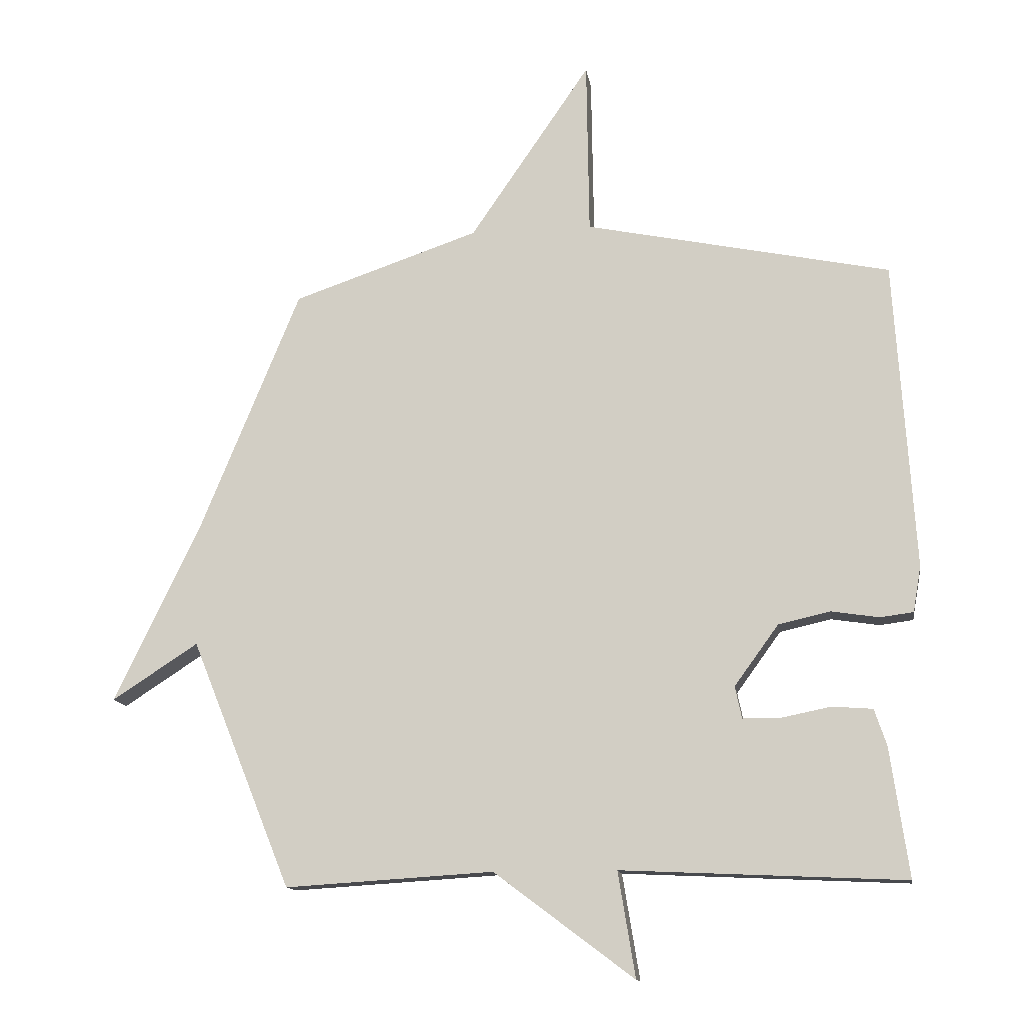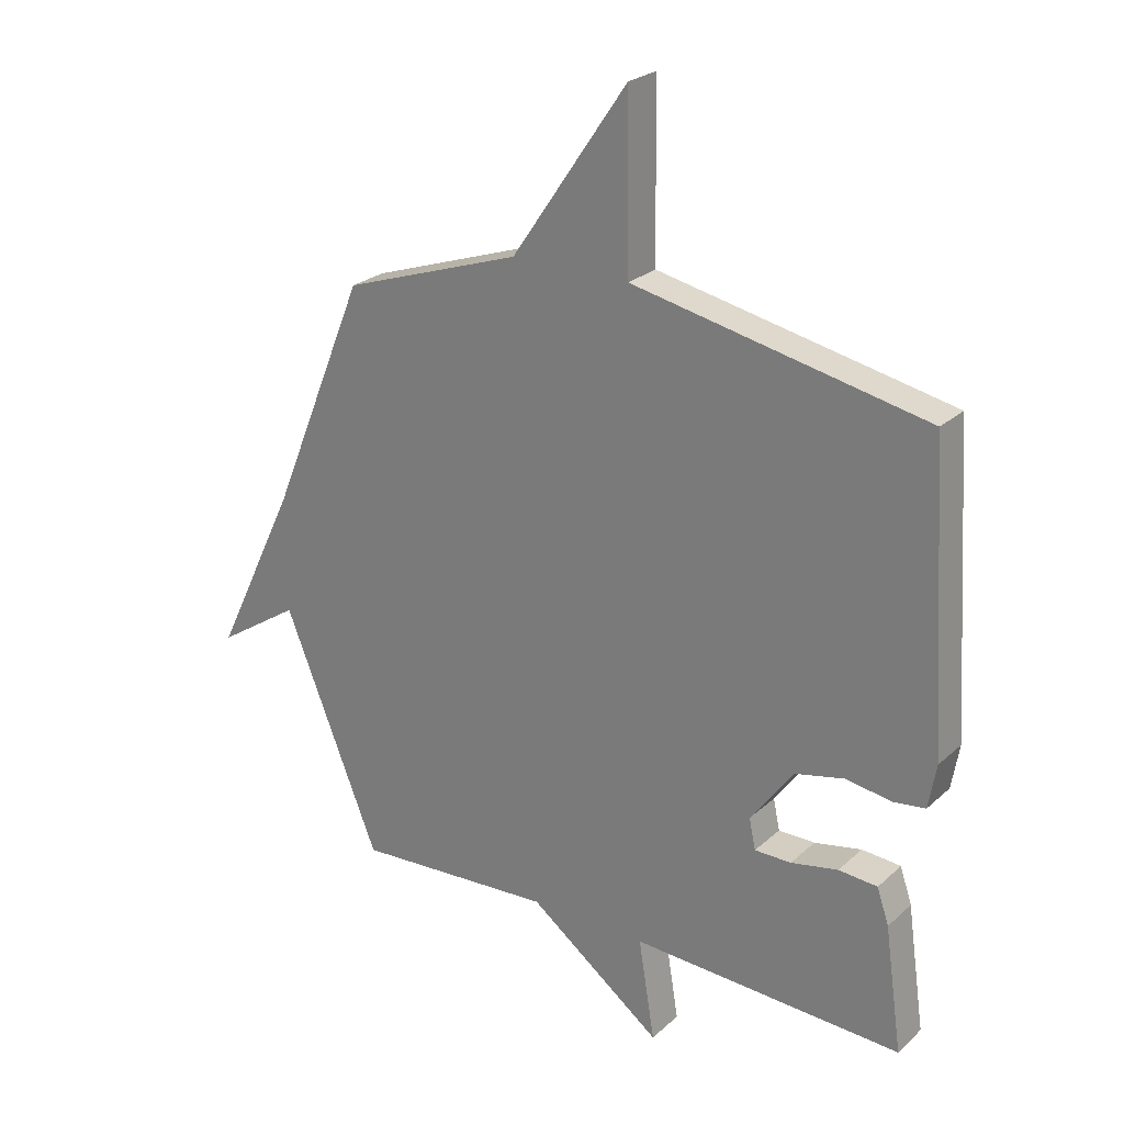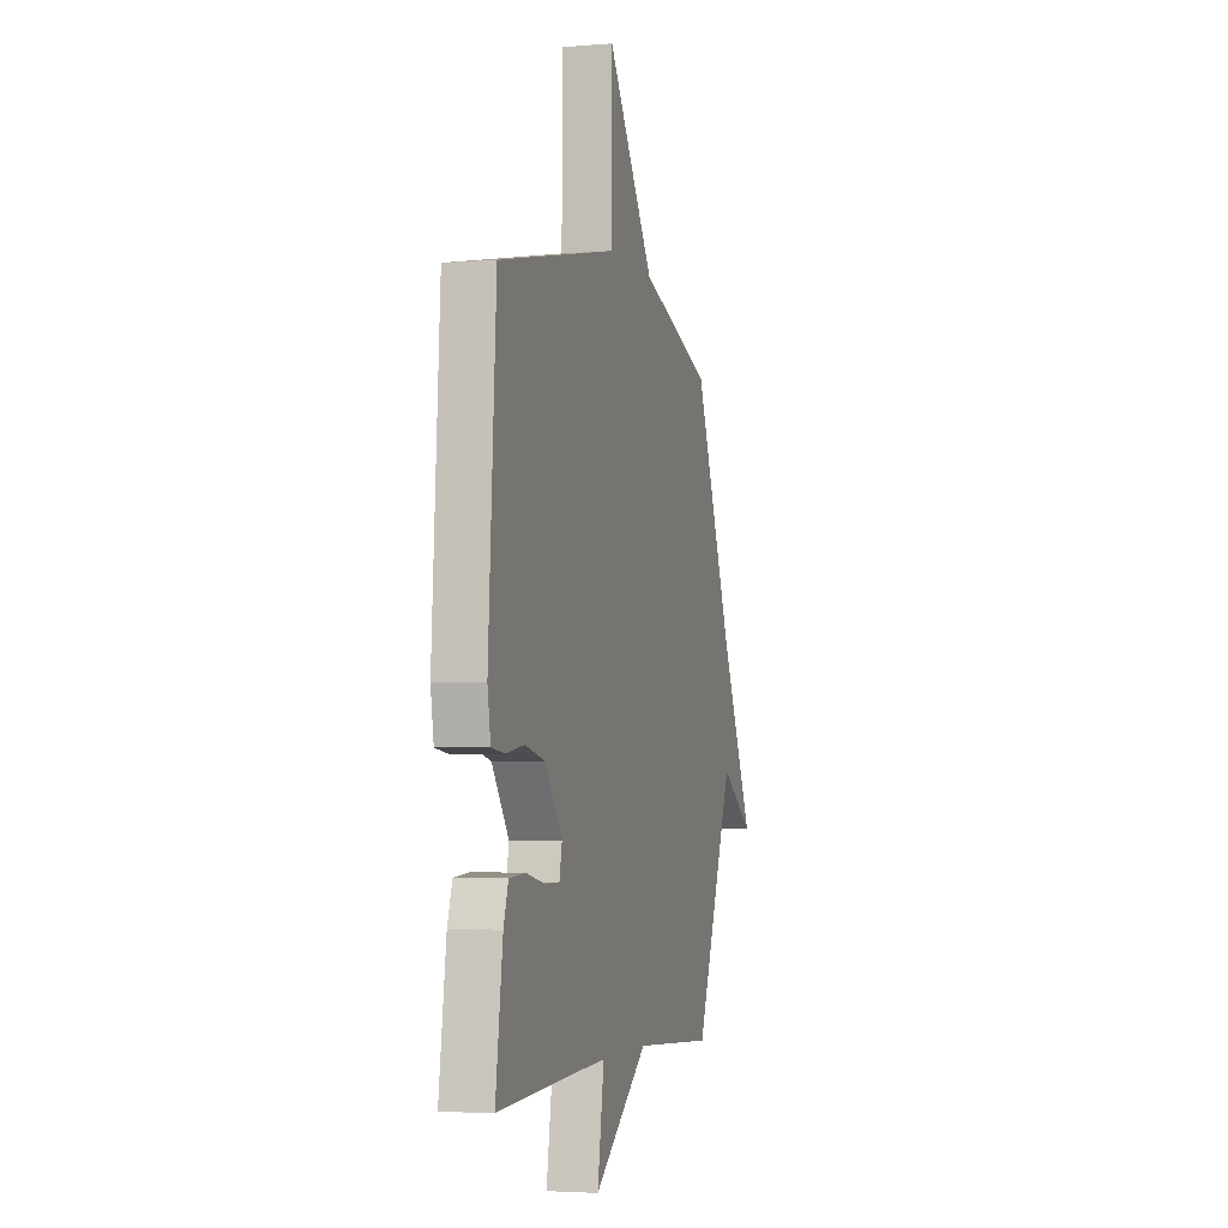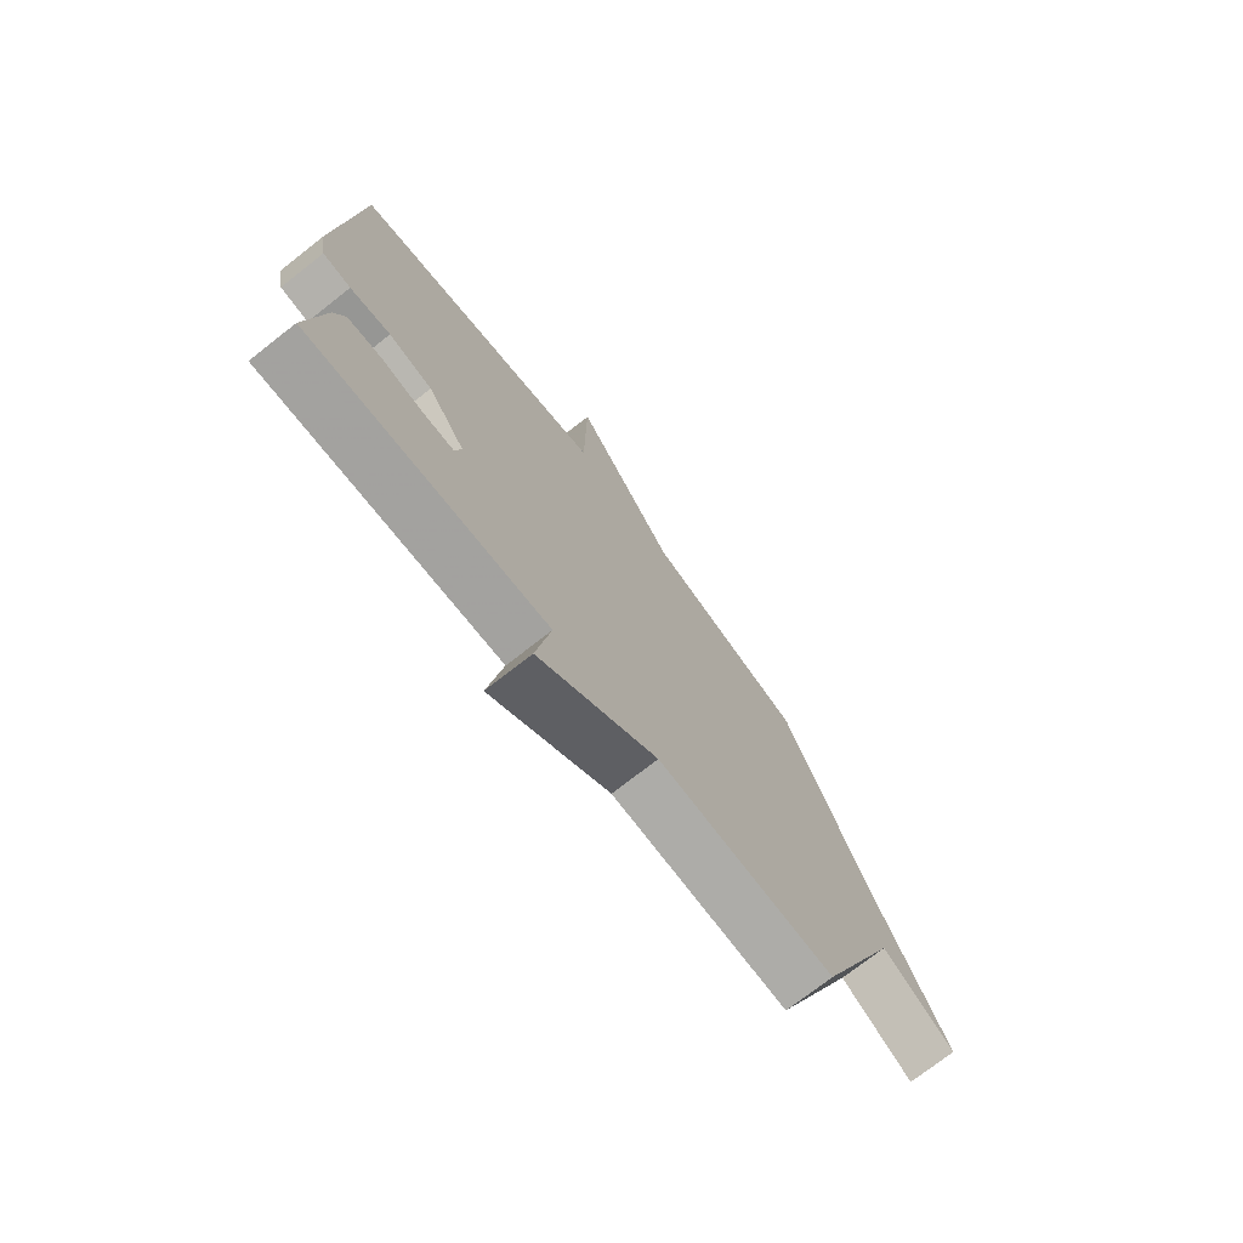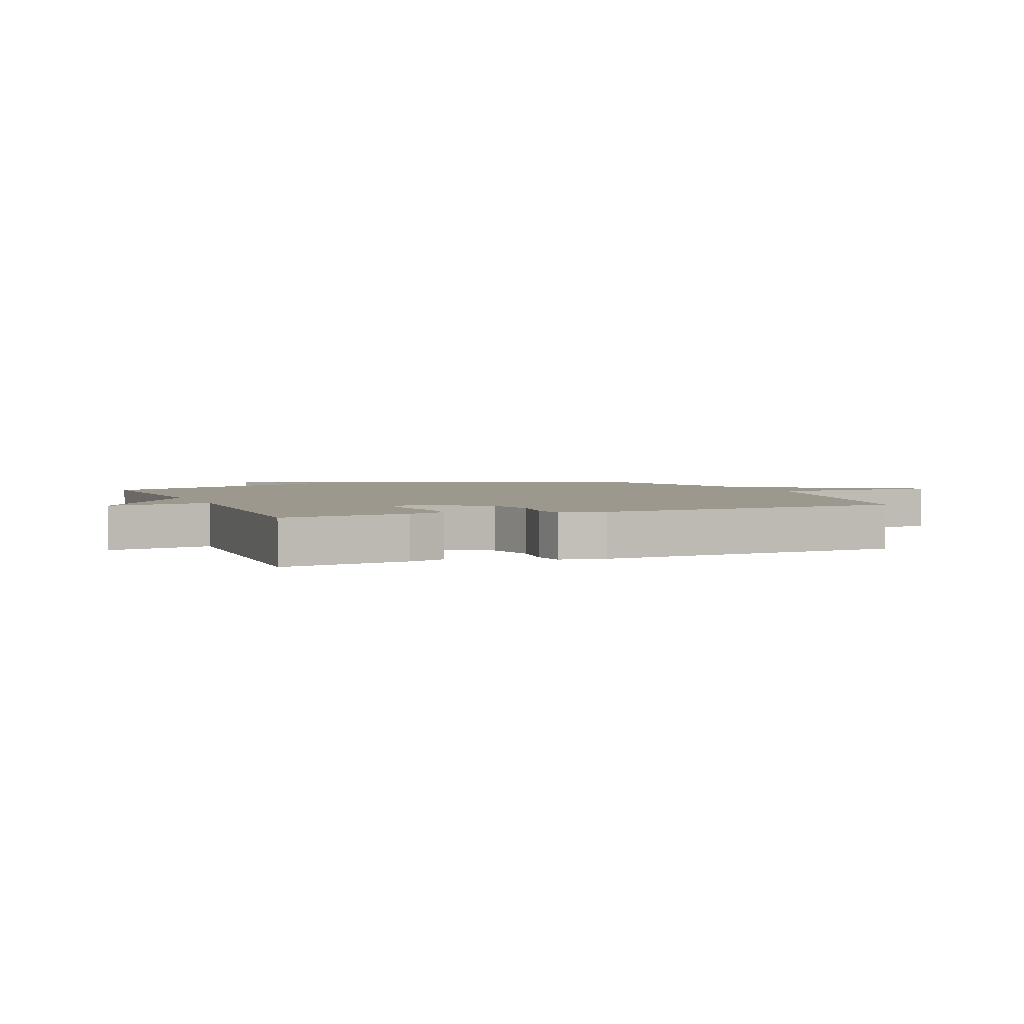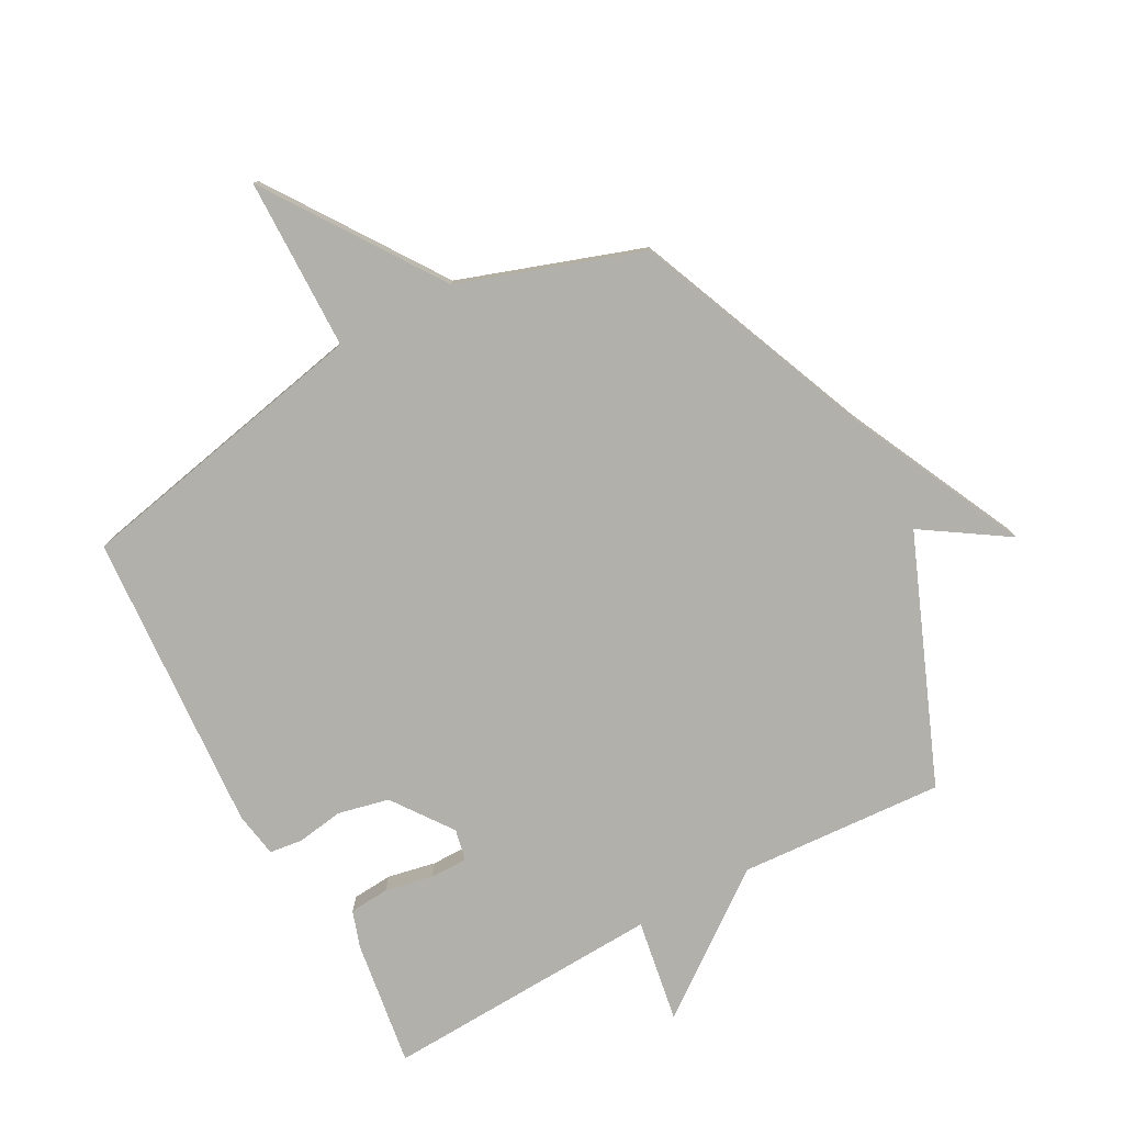
<metadata>
{"format":"obj","ext":"obj","renderer":"f3d","projection":"perspective","resolution":1024,"background":"white","views":[{"elev":-13.2,"azim":-171.3,"up":"+Z"},{"elev":24.9,"azim":-144.8,"up":"+Z"},{"elev":-3.6,"azim":-74.3,"up":"+Z"},{"elev":-74.2,"azim":-52.0,"up":"+Z"},{"elev":3.0,"azim":-112.3,"up":"+Y"},{"elev":-78.5,"azim":28.4,"up":"+Y"}]}
</metadata>
<code>
v 0.5 0.07 0.5
v 0.663 0.07 0.104
v 0.803 0.07 -0.187
v 0.663 0.07 -0.096
v 0.5 0.07 -0.5
v 0.161 0.07 -0.479
v -0.067 0.07 -0.65
v -0.039 0.07 -0.479
v -0.5 0.07 -0.5
v -0.47 0.07 -0.29
v -0.45 0.07 -0.23
v -0.384 0.07 -0.225
v -0.304 0.07 -0.241
v -0.242 0.07 -0.241
v -0.231 0.07 -0.189
v -0.303 0.07 -0.09
v -0.387 0.07 -0.071
v -0.465 0.07 -0.083
v -0.519 0.07 -0.076
v -0.532 0.07 -0.001
v -0.5 0.07 0.5
v -0.003 0.07 0.603
v 0.001 0.07 0.889
v 0.197 0.07 0.603
v 0.5 0 0.5
v 0.663 0 0.104
v 0.803 0 -0.187
v 0.663 0 -0.096
v 0.5 0 -0.5
v 0.161 0 -0.479
v -0.067 0 -0.65
v -0.039 0 -0.479
v -0.5 0 -0.5
v -0.47 0 -0.29
v -0.45 0 -0.23
v -0.384 0 -0.225
v -0.304 0 -0.241
v -0.242 0 -0.241
v -0.231 0 -0.189
v -0.303 0 -0.09
v -0.387 0 -0.071
v -0.465 0 -0.083
v -0.519 0 -0.076
v -0.532 0 -0.001
v -0.5 0 0.5
v -0.003 0 0.603
v 0.001 0 0.889
v 0.197 0 0.603
f 22 23 24
f 24 1 2
f 22 24 2
f 21 22 2
f 20 21 2
f 19 20 2
f 18 19 2
f 17 18 2
f 16 17 2
f 15 16 2
f 14 15 2
f 11 12 13
f 10 11 13
f 9 10 13
f 8 9 13
f 8 13 14
f 6 7 8
f 6 8 14 2
f 4 5 6 2
f 2 3 4
f 48 47 46
f 26 25 48
f 26 48 46
f 26 46 45
f 26 45 44
f 26 44 43
f 26 43 42
f 26 42 41
f 26 41 40
f 26 40 39
f 26 39 38
f 37 36 35
f 37 35 34
f 37 34 33
f 37 33 32
f 38 37 32
f 32 31 30
f 26 38 32 30
f 26 30 29 28
f 28 27 26
f 1 25 26 2
f 2 26 27 3
f 3 27 28 4
f 4 28 29 5
f 5 29 30 6
f 6 30 31 7
f 7 31 32 8
f 8 32 33 9
f 9 33 34 10
f 10 34 35 11
f 11 35 36 12
f 12 36 37 13
f 13 37 38 14
f 14 38 39 15
f 15 39 40 16
f 16 40 41 17
f 17 41 42 18
f 18 42 43 19
f 19 43 44 20
f 20 44 45 21
f 21 45 46 22
f 22 46 47 23
f 23 47 48 24
f 24 48 25 1

</code>
